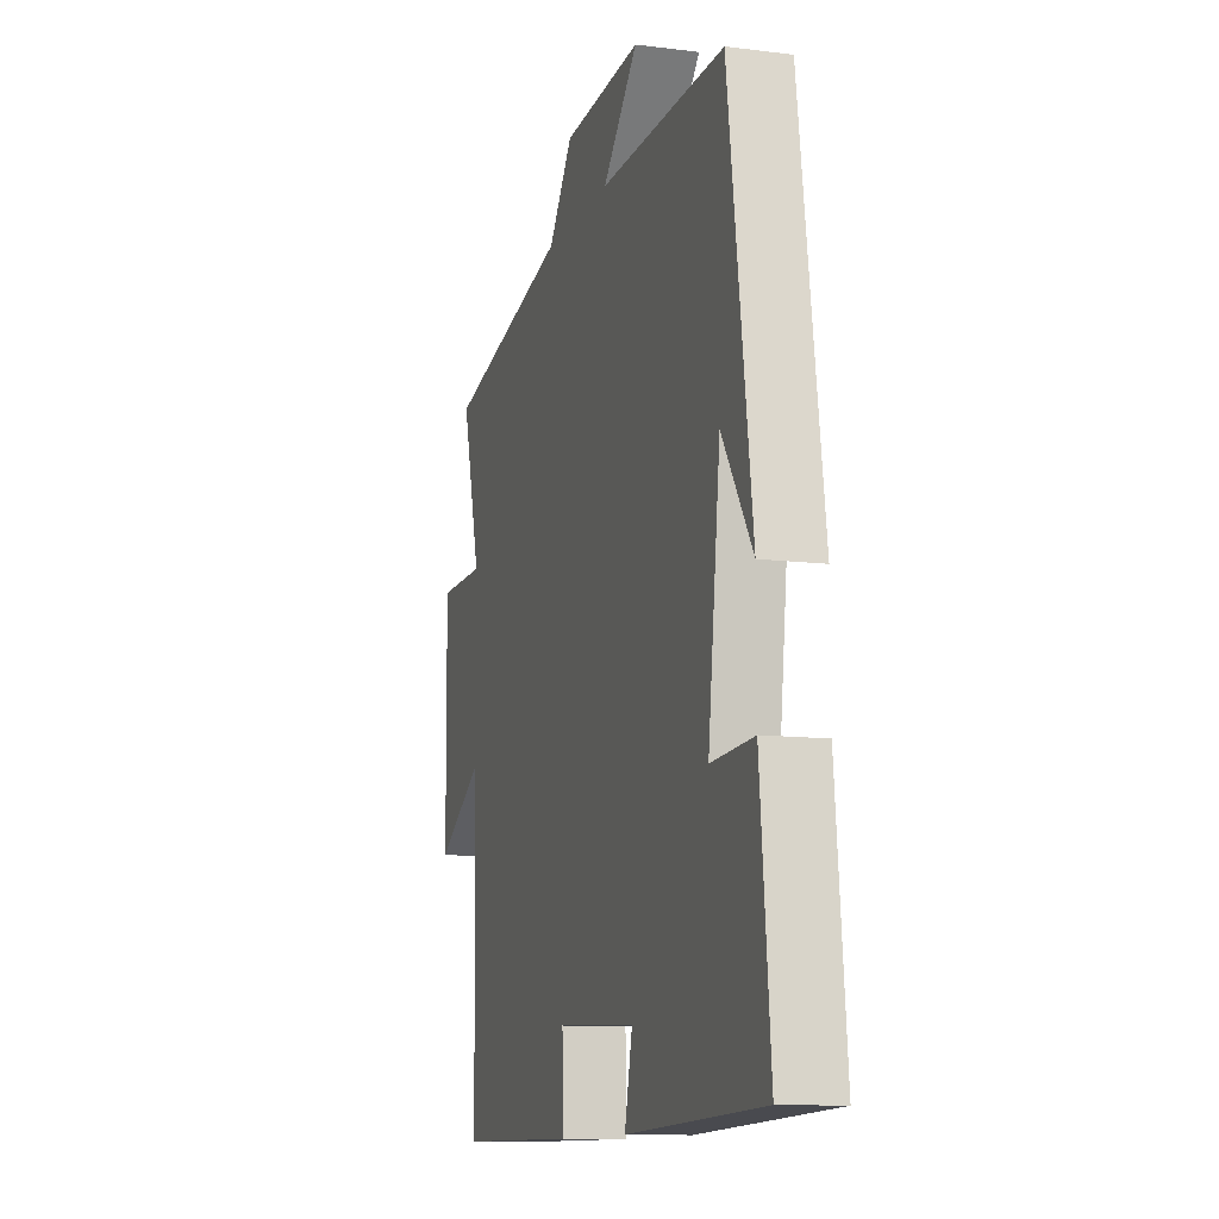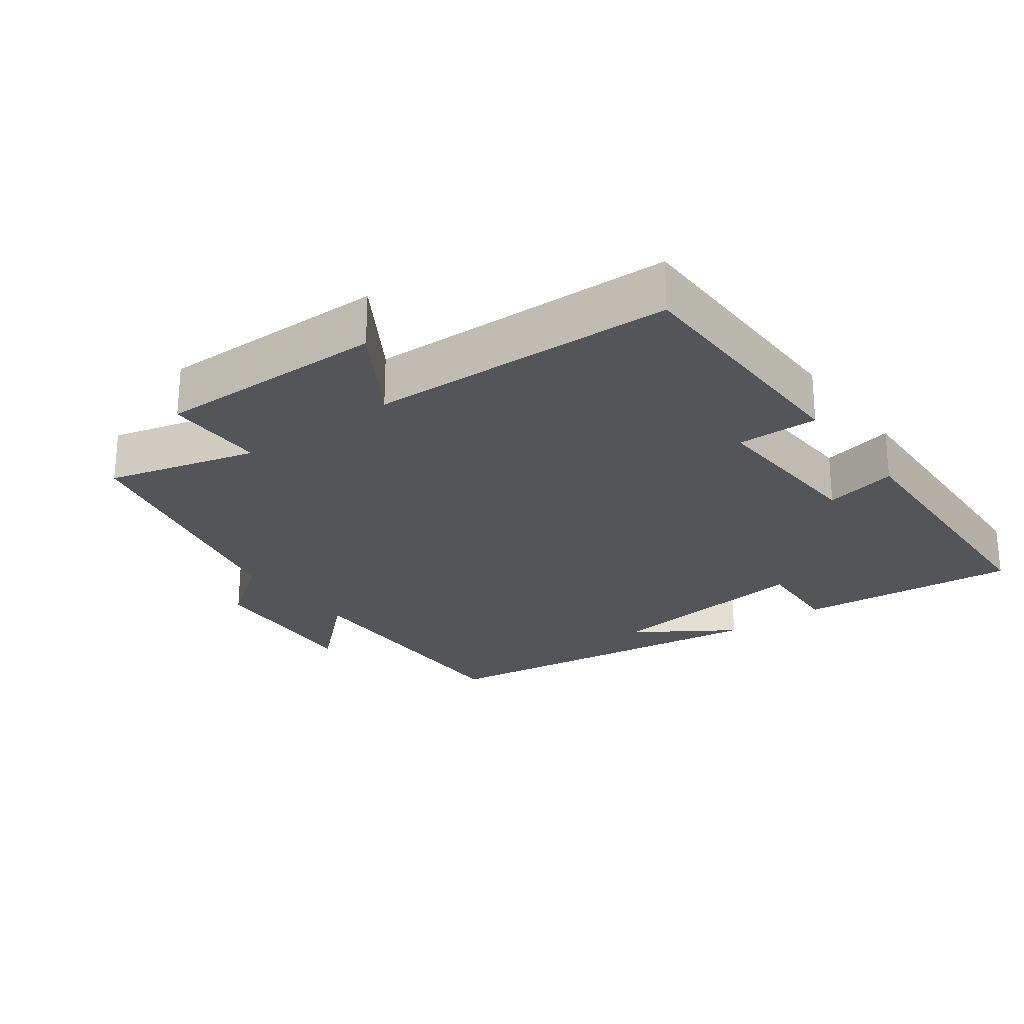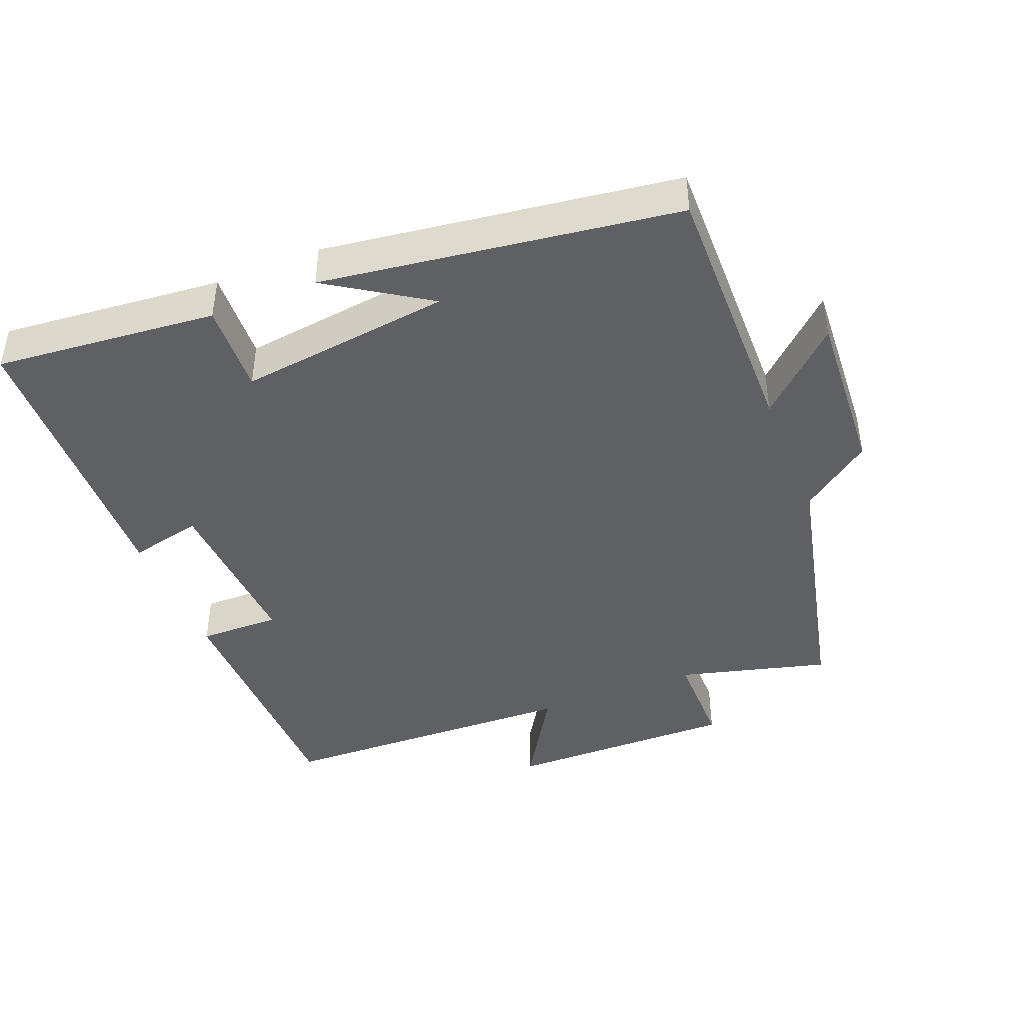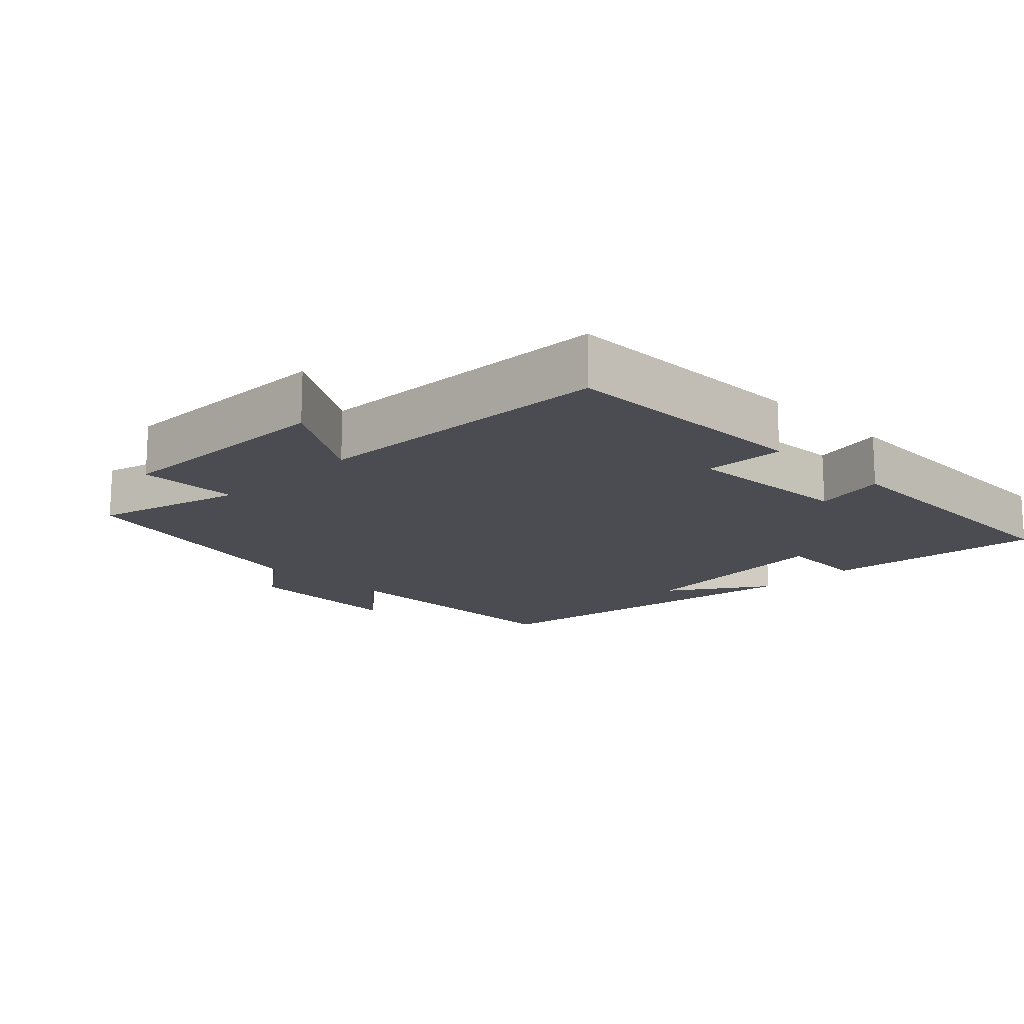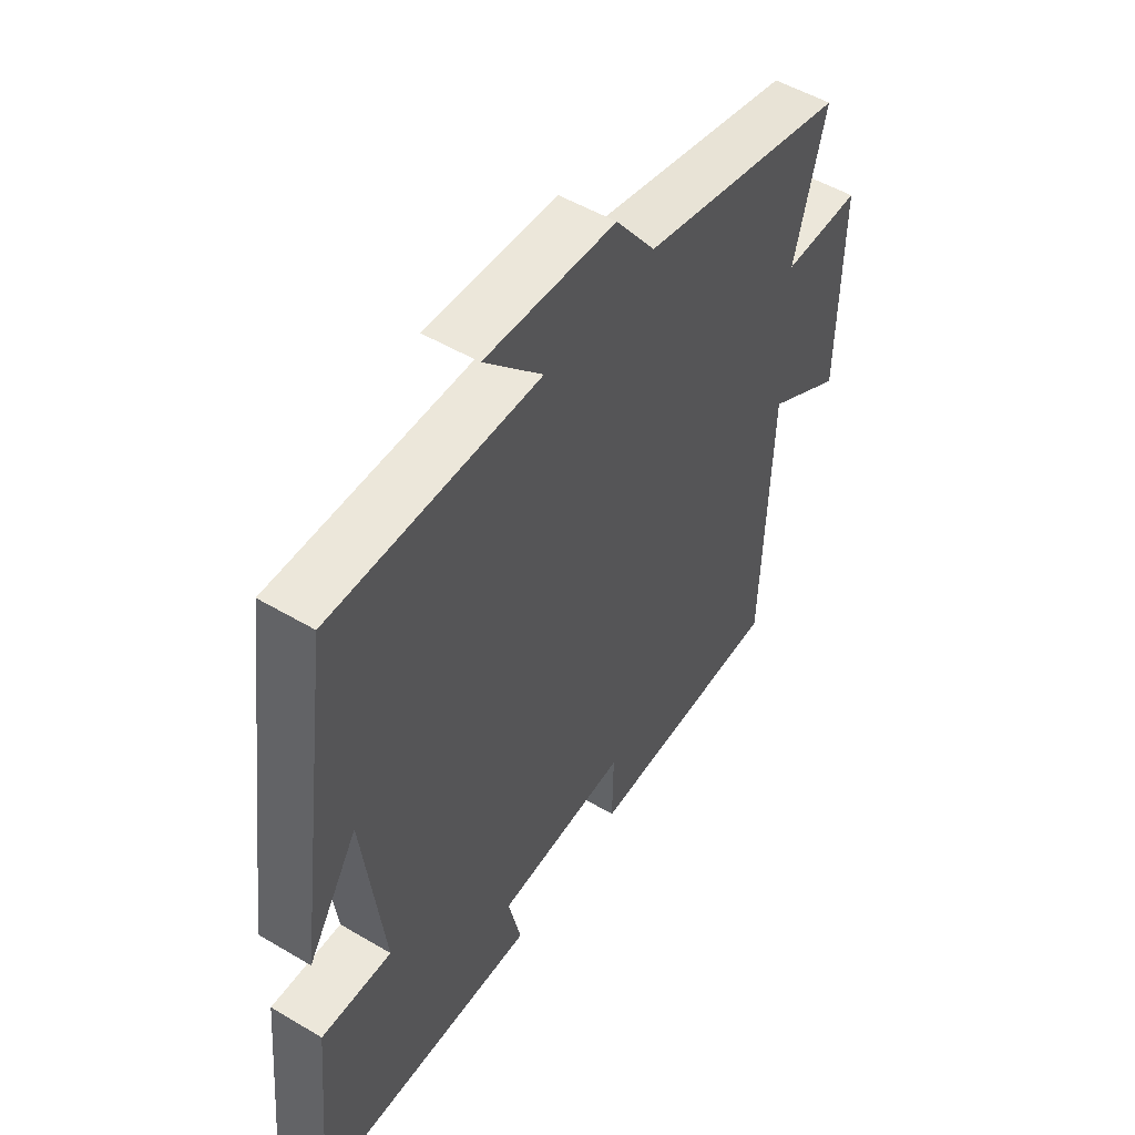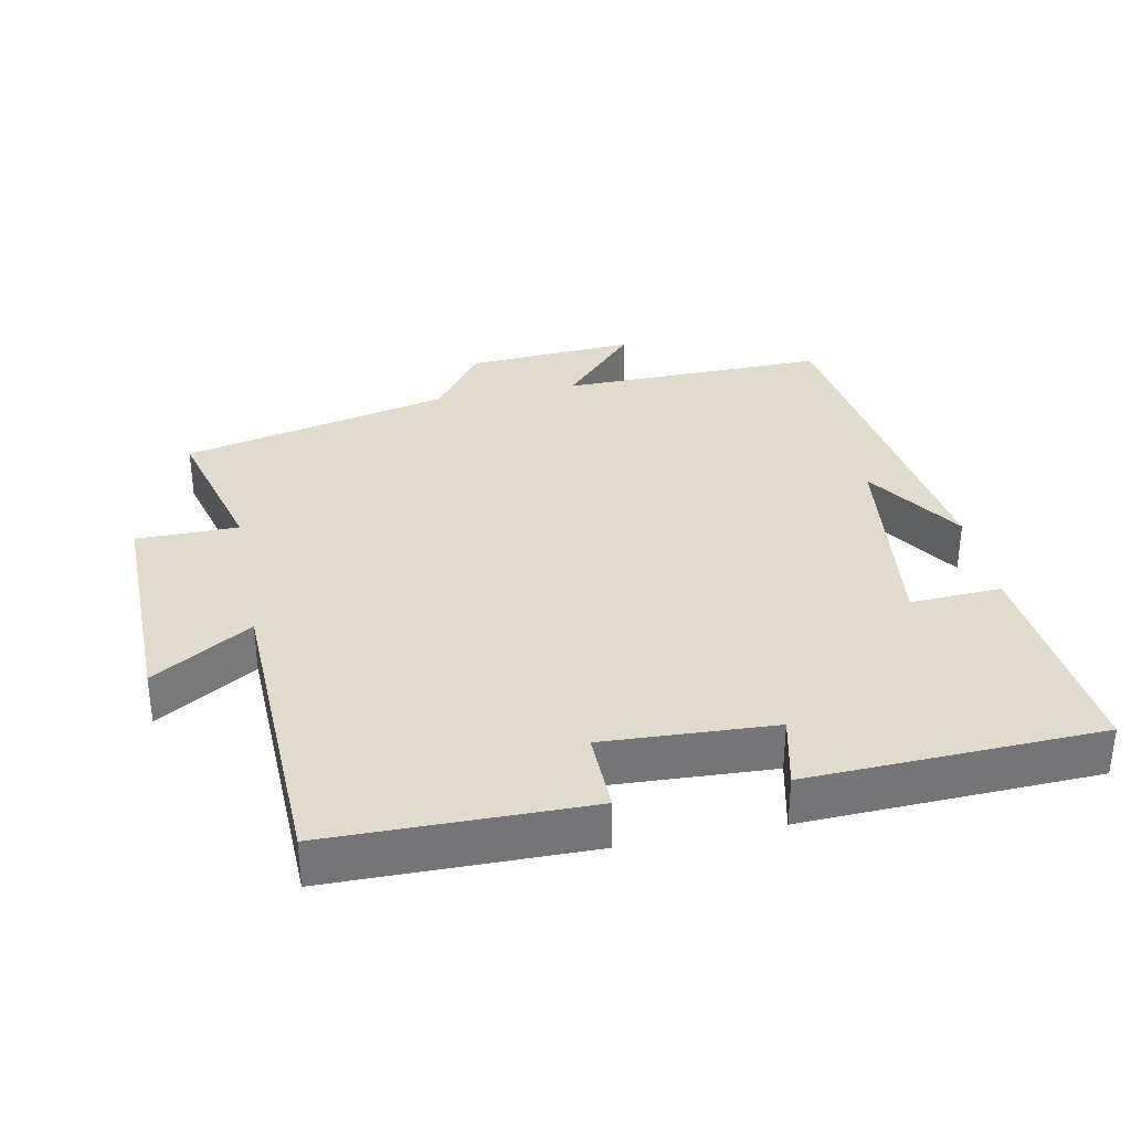
<metadata>
{"format":"obj","ext":"obj","renderer":"f3d","projection":"perspective","resolution":1024,"background":"white","views":[{"elev":-11.3,"azim":-107.0,"up":"+Z"},{"elev":-24.8,"azim":126.6,"up":"+Y"},{"elev":-43.1,"azim":-68.0,"up":"+Y"},{"elev":-15.4,"azim":134.9,"up":"+Y"},{"elev":51.7,"azim":-57.3,"up":"+Z"},{"elev":33.8,"azim":168.8,"up":"+Y"}]}
</metadata>
<code>
v -0.428 0.07 0.507
v -0.04 0.07 0.5
v -0.149 0.07 0.618
v 0.095 0.07 0.602
v 0.17 0.07 0.5
v 0.558 0.07 0.409
v 0.5 0.07 0.192
v 0.647 0.07 0.191
v 0.643 0.07 -0.143
v 0.5 0.07 -0.054
v 0.485 0.07 -0.497
v 0.112 0.07 -0.5
v 0.114 0.07 -0.382
v -0.132 0.07 -0.394
v -0.108 0.07 -0.5
v -0.531 0.07 -0.483
v -0.5 0.07 -0.162
v -0.368 0.07 -0.169
v -0.406 0.07 0.139
v -0.5 0.07 -0.004
v -0.428 0 0.507
v -0.04 0 0.5
v -0.149 0 0.618
v 0.095 0 0.602
v 0.17 0 0.5
v 0.558 0 0.409
v 0.5 0 0.192
v 0.647 0 0.191
v 0.643 0 -0.143
v 0.5 0 -0.054
v 0.485 0 -0.497
v 0.112 0 -0.5
v 0.114 0 -0.382
v -0.132 0 -0.394
v -0.108 0 -0.5
v -0.531 0 -0.483
v -0.5 0 -0.162
v -0.368 0 -0.169
v -0.406 0 0.139
v -0.5 0 -0.004
f 19 20 1
f 18 19 1 2
f 15 16 17 18
f 14 15 18
f 13 14 18 2
f 10 11 12 13
f 10 13 2
f 7 8 9 10
f 7 10 2 3
f 5 6 7
f 5 7 3
f 3 4 5
f 21 40 39
f 22 21 39 38
f 38 37 36 35
f 38 35 34
f 22 38 34 33
f 33 32 31 30
f 22 33 30
f 30 29 28 27
f 23 22 30 27
f 27 26 25
f 23 27 25
f 25 24 23
f 1 21 22 2
f 2 22 23 3
f 3 23 24 4
f 4 24 25 5
f 5 25 26 6
f 6 26 27 7
f 7 27 28 8
f 8 28 29 9
f 9 29 30 10
f 10 30 31 11
f 11 31 32 12
f 12 32 33 13
f 13 33 34 14
f 14 34 35 15
f 15 35 36 16
f 16 36 37 17
f 17 37 38 18
f 18 38 39 19
f 19 39 40 20
f 20 40 21 1

</code>
